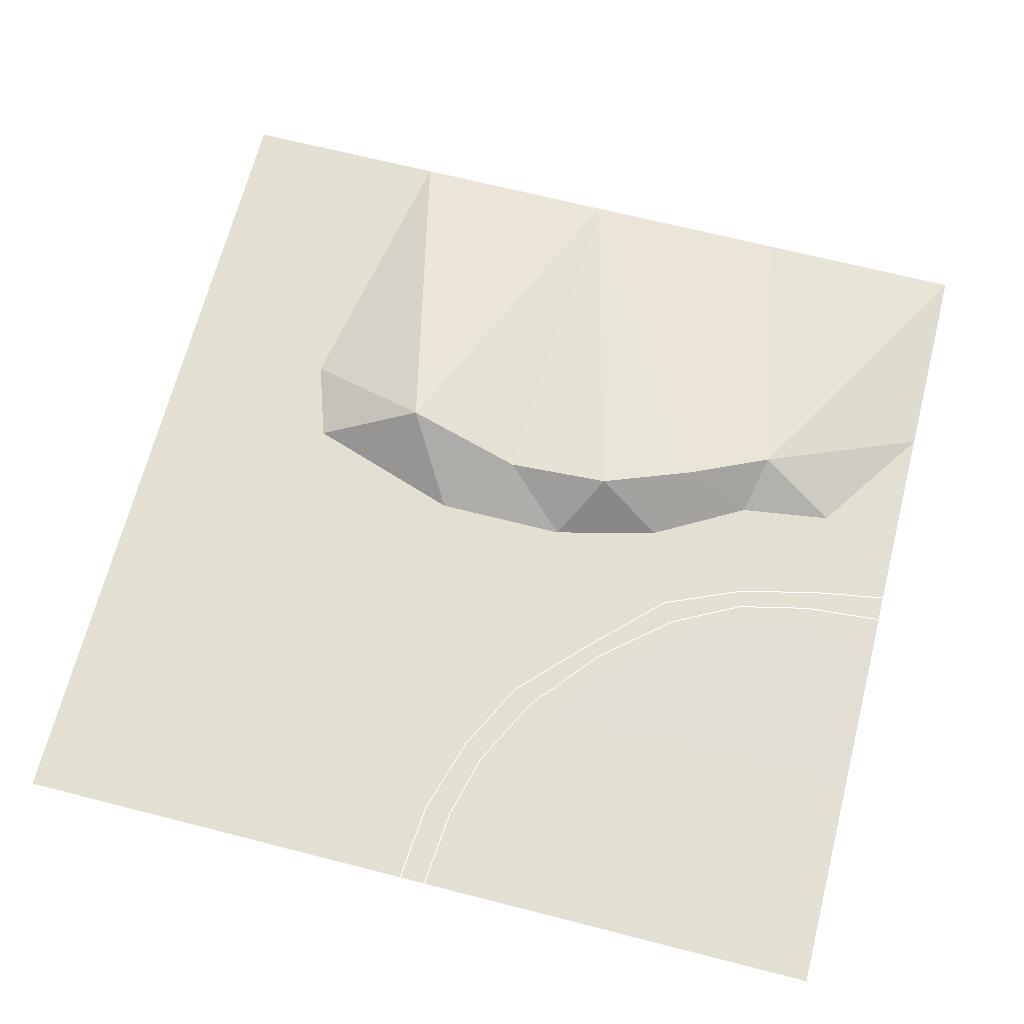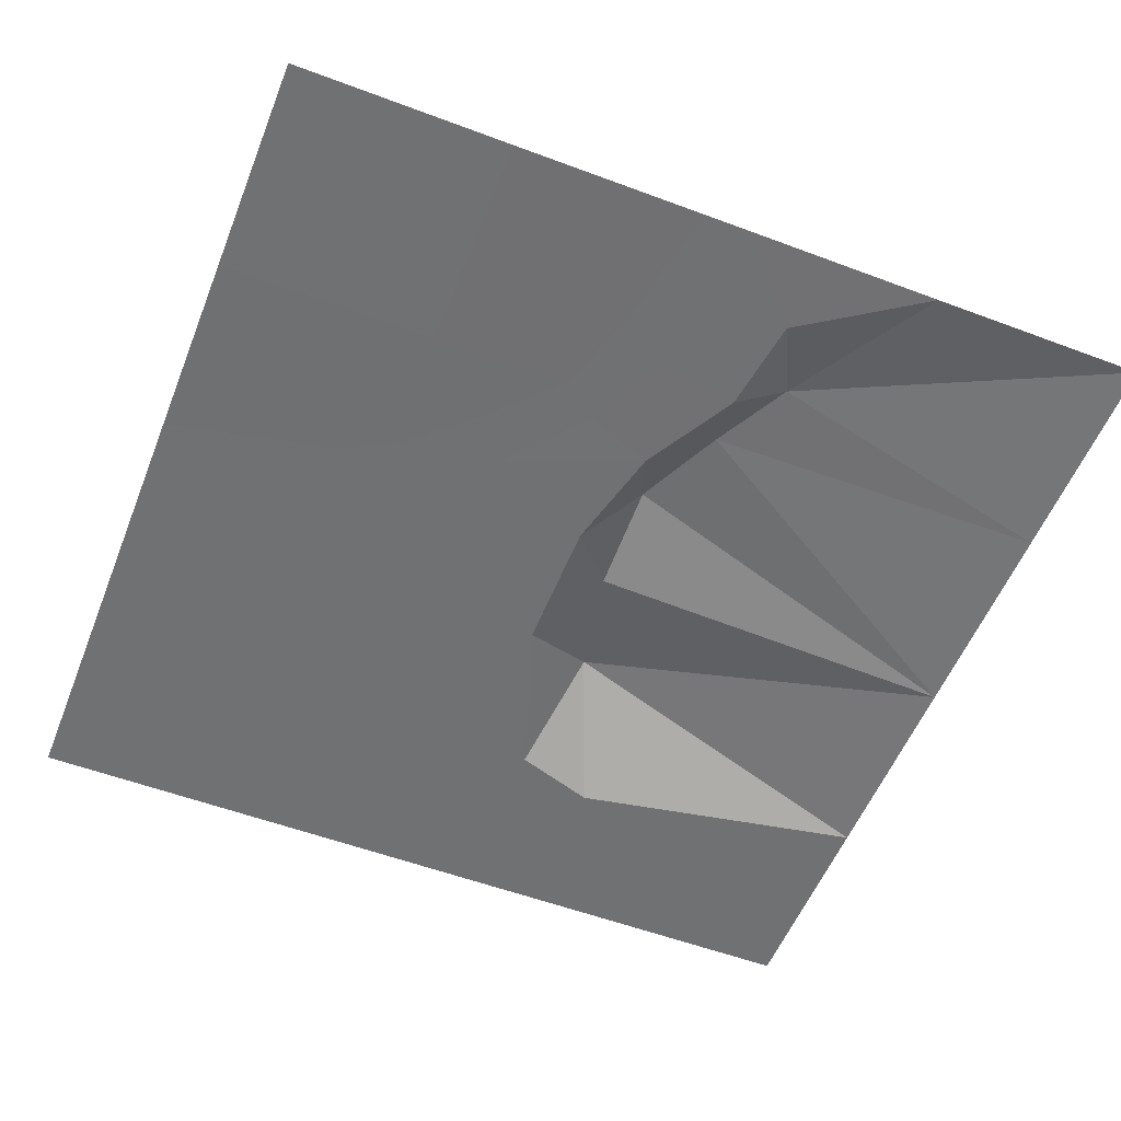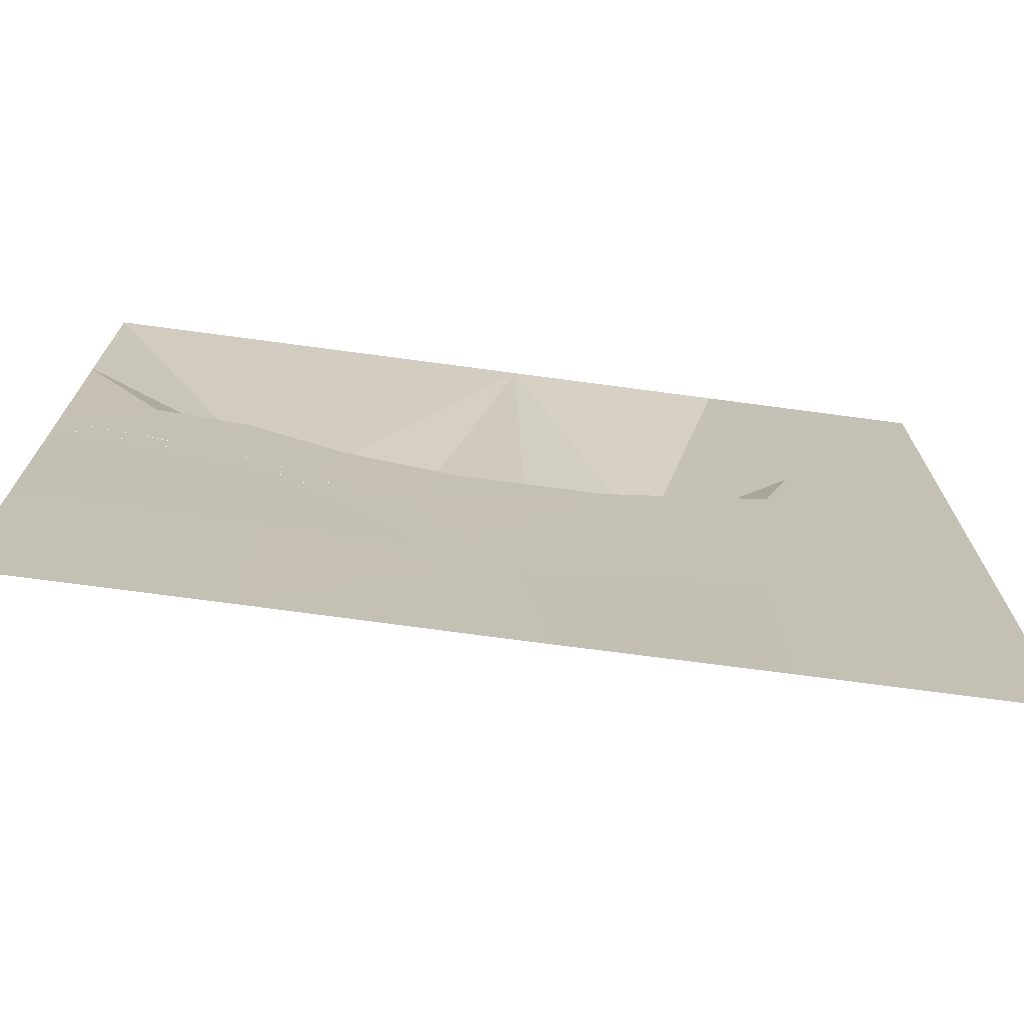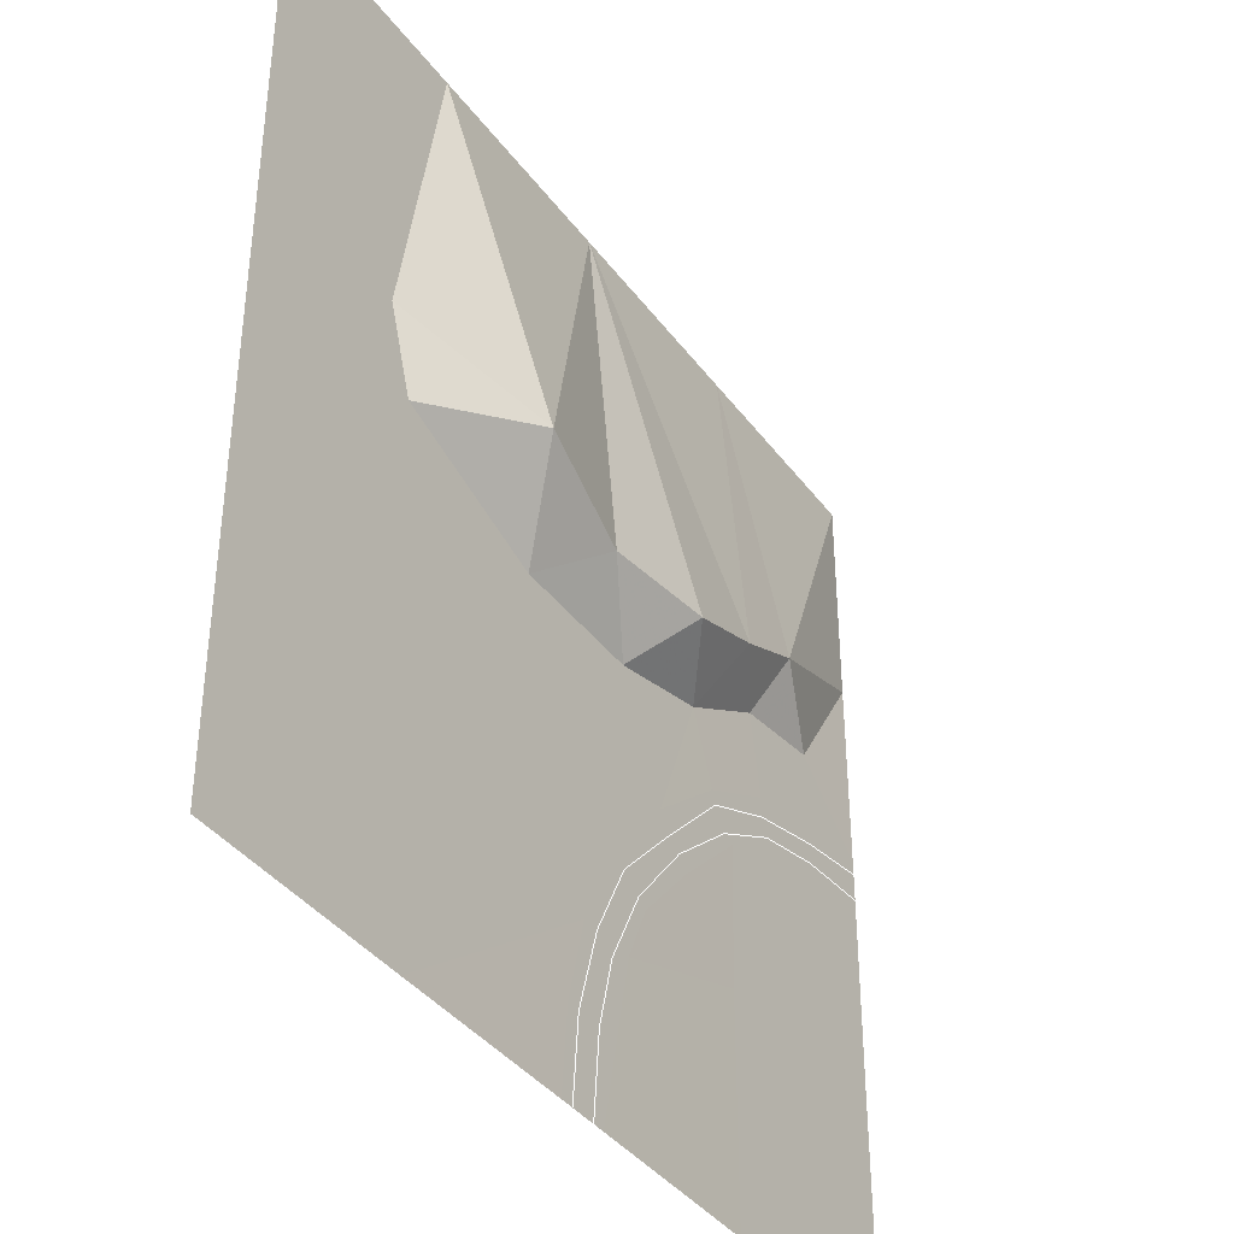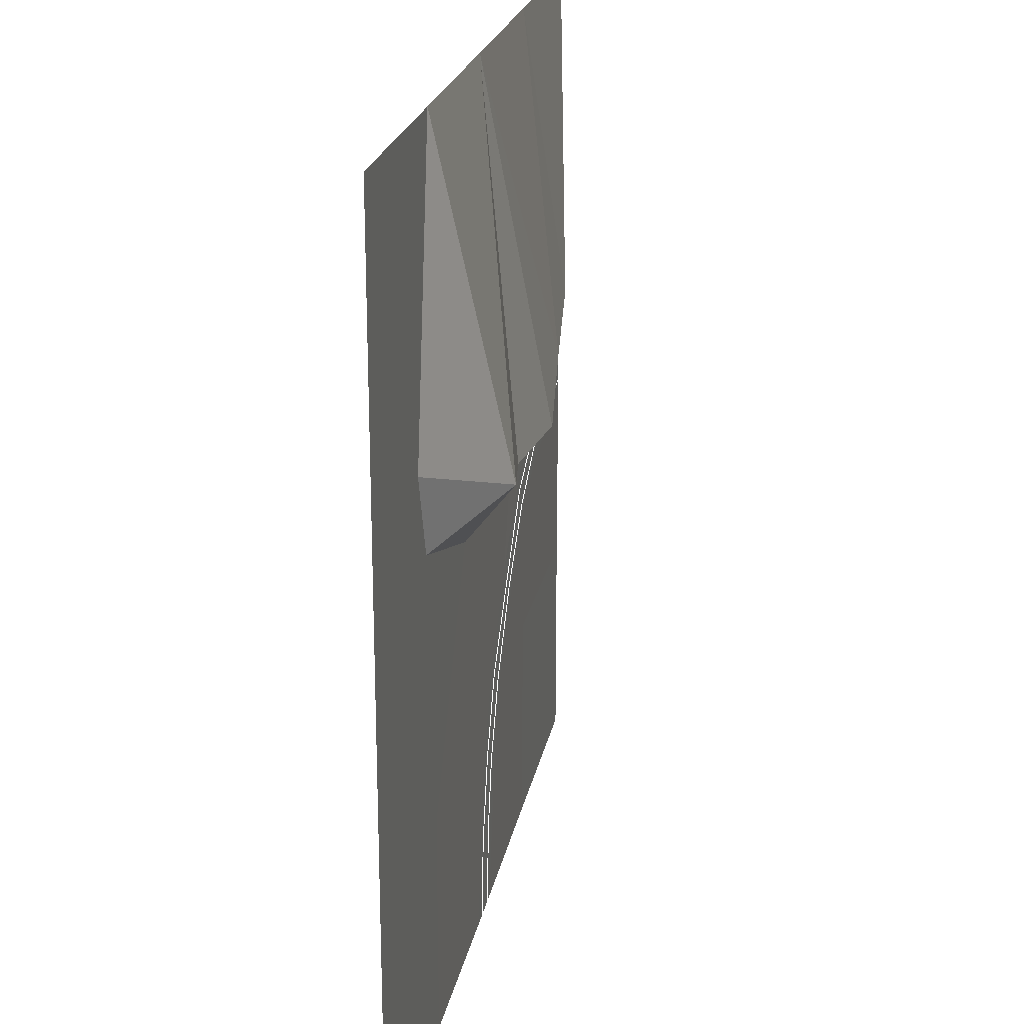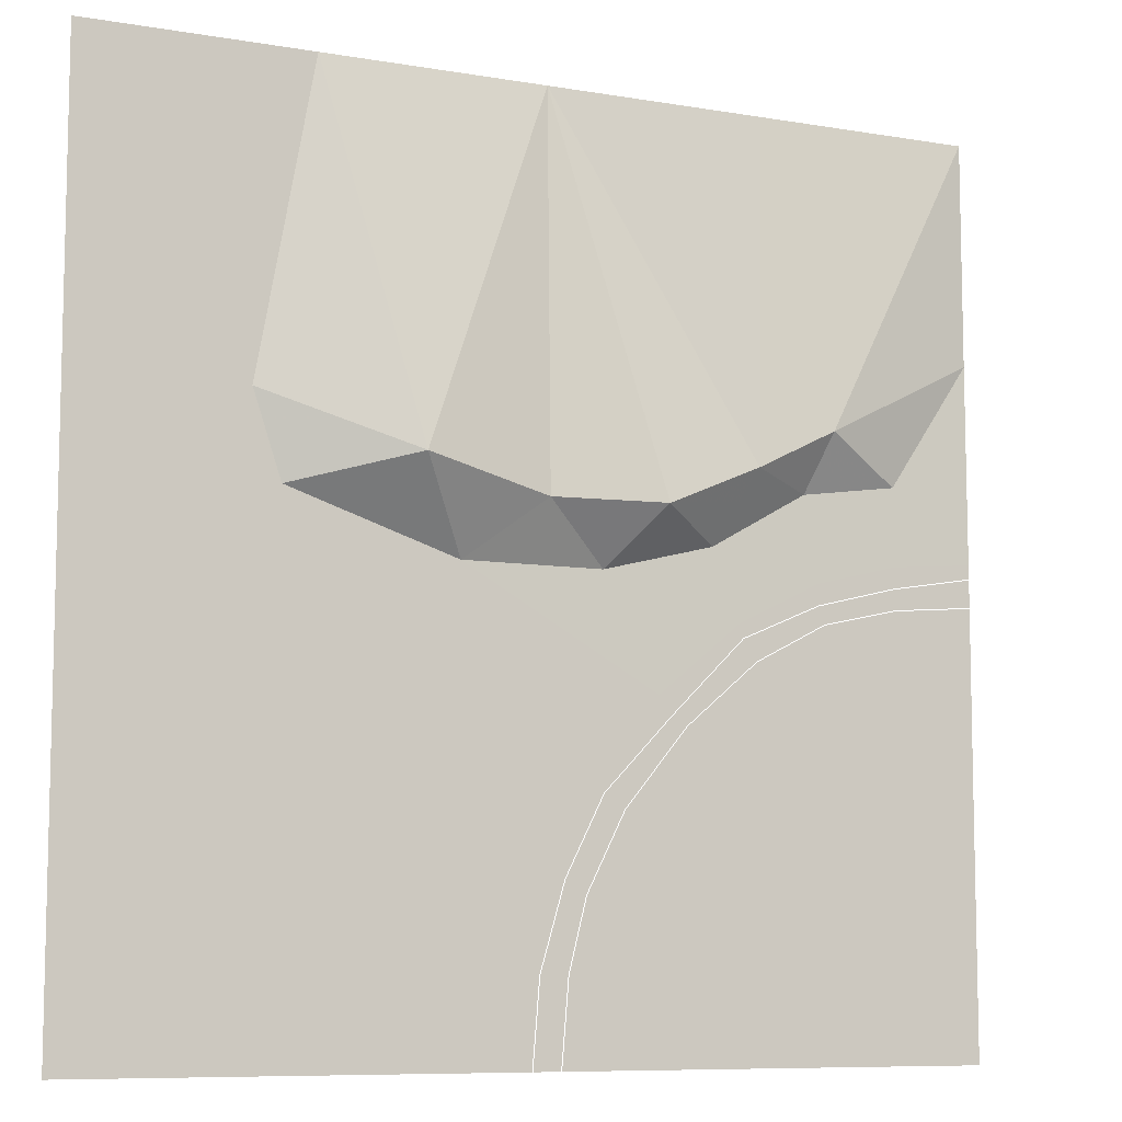
<metadata>
{"format":"obj","ext":"obj","renderer":"f3d","projection":"perspective","resolution":1024,"background":"white","views":[{"elev":67.1,"azim":14.4,"up":"+Z"},{"elev":-55.1,"azim":68.4,"up":"+Z"},{"elev":-73.1,"azim":172.4,"up":"+Y"},{"elev":-38.8,"azim":-57.5,"up":"+Y"},{"elev":21.8,"azim":-79.5,"up":"+Y"},{"elev":-8.6,"azim":-24.8,"up":"+Y"}]}
</metadata>
<code>
v 1.28 -20.48 0.03
v -1.28 -20.48 0.03
v -0.96 -16.64 0.03
v 1.6 -16.64 0.03
v 0 -12.8 0.03
v 2.88 -12.8 0.03
v 1.92 -8.96 0.03
v 4 -10.24 0.03
v 5.12 -5.12 0.03
v 6.88 -7.04 0.03
v 8.96 -1.92 0.03
v 10.4 -3.68 0.03
v 12.8 0 0.03
v 13.92 -2.56 0.03
v 16.64 0.96 0.03
v 16.64 -1.6 0.03
v 20.48 1.28 0.03
v 20.48 -1.28 0.03
v 10.24 -20.48 0.01
v 10.24 -10.24 0.01
v 20.48 -10.24 0.01
v 20.48 -20.48 0.01
v 16.64 4.48 0.01
v 20.48 10.24 0.01
v 12.16 3.84 0.01
v 7.68 1.28 0.01
v 2.56 0 0.01
v -3.84 0 0.01
v -10.24 -10.24 0.01
v -10.24 -20.48 0.01
v -20.48 -20.48 0.01
v -20.48 -10.24 0.01
v -11.52 2.56 0.01
v -20.48 0 0.01
v -20.48 10.24 0.01
v -12.8 6.4 0.01
v -20.48 20.48 0.01
v -10.24 20.48 0.01
v 12.8 6.4 1.61
v 8.96 4.48 1.93
v 4.48 2.56 2.41
v -0.64 2.56 1.77
v -6.4 3.84 2.73
v 0 20.48 0.01
v 10.24 20.48 0.01
v 20.48 20.48 0.01
v -0.32 -16.64 0.05
v -0.64 -20.48 0.05
v 0.8 -12.8 0.05
v 2.56 -9.28 0.05
v 5.6 -6.08 0.05
v 9.12 -2.56 0.05
v 12.8 -0.96 0.05
v 16.64 0 0.05
v 20.48 0.64 0.05
v 0.64 -20.48 0.05
v 0.96 -16.64 0.05
v 1.76 -13.44 0.05
v 3.52 -9.92 0.05
v 6.4 -6.4 0.05
v 9.76 -3.52 0.05
v 13.12 -1.76 0.05
v 16.64 -0.96 0.05
v 20.48 -0.64 0.05
l 47 48
l 47 49
l 49 50
l 50 51
l 51 52
l 52 53
l 53 54
l 54 55
l 56 57
l 57 58
l 58 59
l 59 60
l 60 61
l 61 62
l 62 63
l 63 64
f 1 2 3
f 3 4 1
f 4 3 5
f 5 6 4
f 6 5 7
f 7 8 6
f 8 7 9
f 9 10 8
f 10 9 11
f 11 12 10
f 12 11 13
f 13 14 12
f 14 13 15
f 15 16 14
f 16 15 17
f 17 18 16
f 1 4 6
f 6 19 1
f 6 8 20
f 20 19 6
f 12 14 21
f 21 20 12
f 14 16 18
f 18 21 14
f 19 20 21
f 21 22 19
f 17 15 23
f 23 24 17
f 15 13 25
f 25 23 15
f 25 13 11
f 11 26 25
f 26 11 9
f 9 27 26
f 9 7 28
f 28 27 9
f 7 5 29
f 29 28 7
f 5 3 30
f 30 29 5
f 30 3 2
f 29 30 31
f 31 32 29
f 28 29 33
f 33 29 32
f 32 34 33
f 33 34 35
f 35 36 33
f 36 35 37
f 37 38 36
f 24 23 39
f 23 25 39
f 39 25 40
f 25 26 40
f 40 26 41
f 26 27 41
f 41 27 42
f 27 28 42
f 42 28 43
f 28 33 43
f 43 33 36
f 43 36 38
f 43 38 44
f 42 43 44
f 41 42 44
f 40 41 44
f 40 44 45
f 39 40 45
f 39 45 46
f 24 39 46
f 10 12 20
f 10 20 8

</code>
